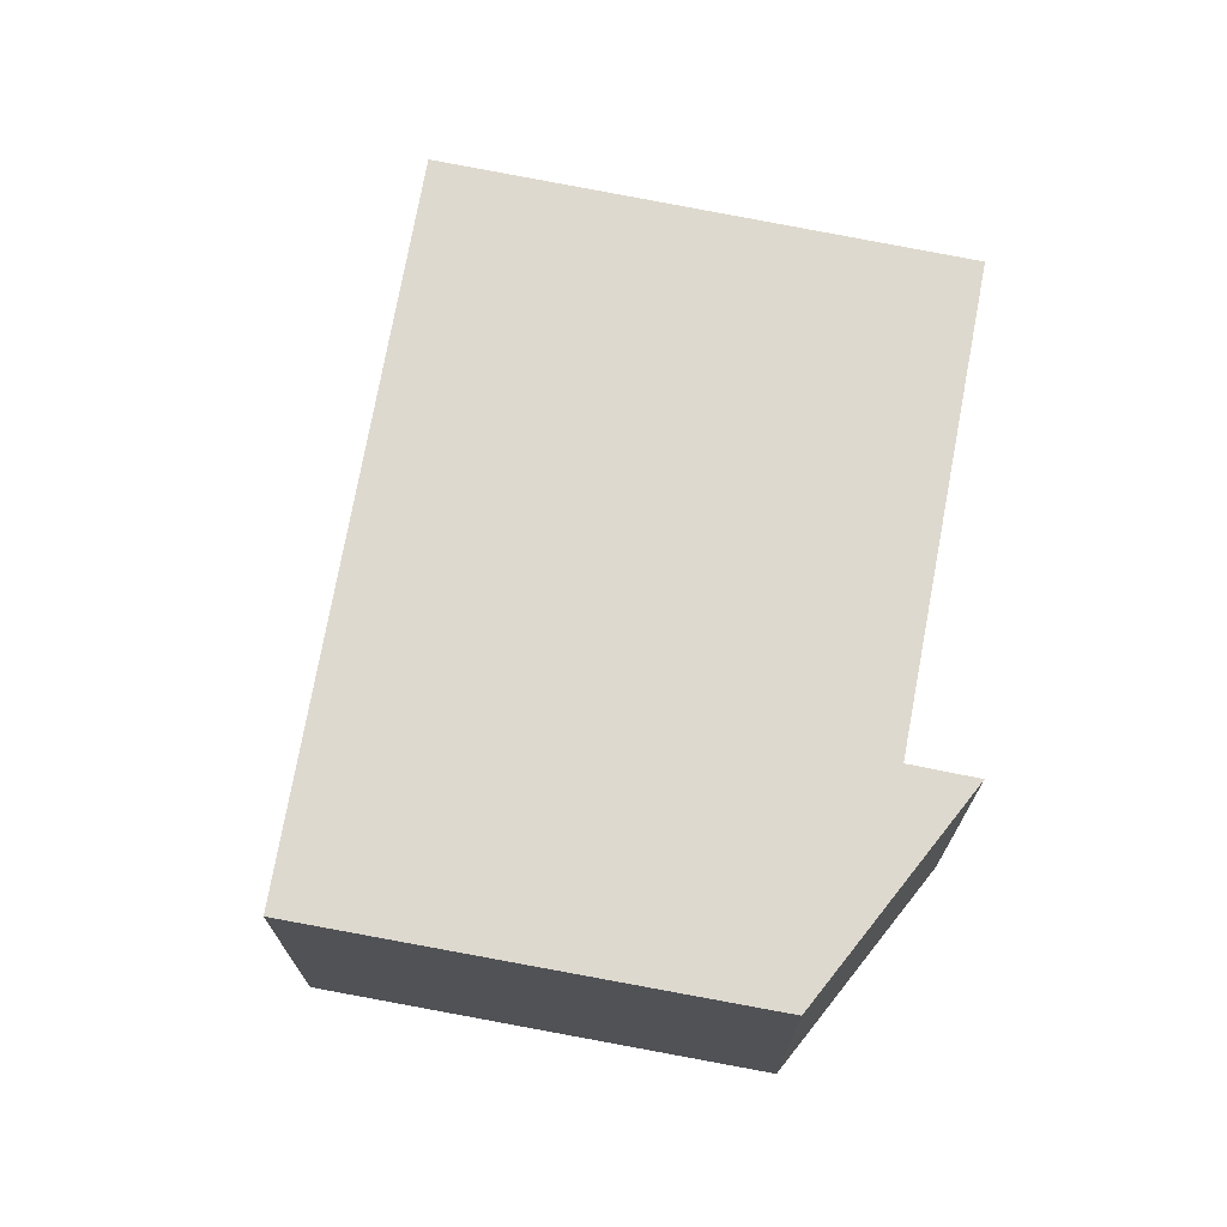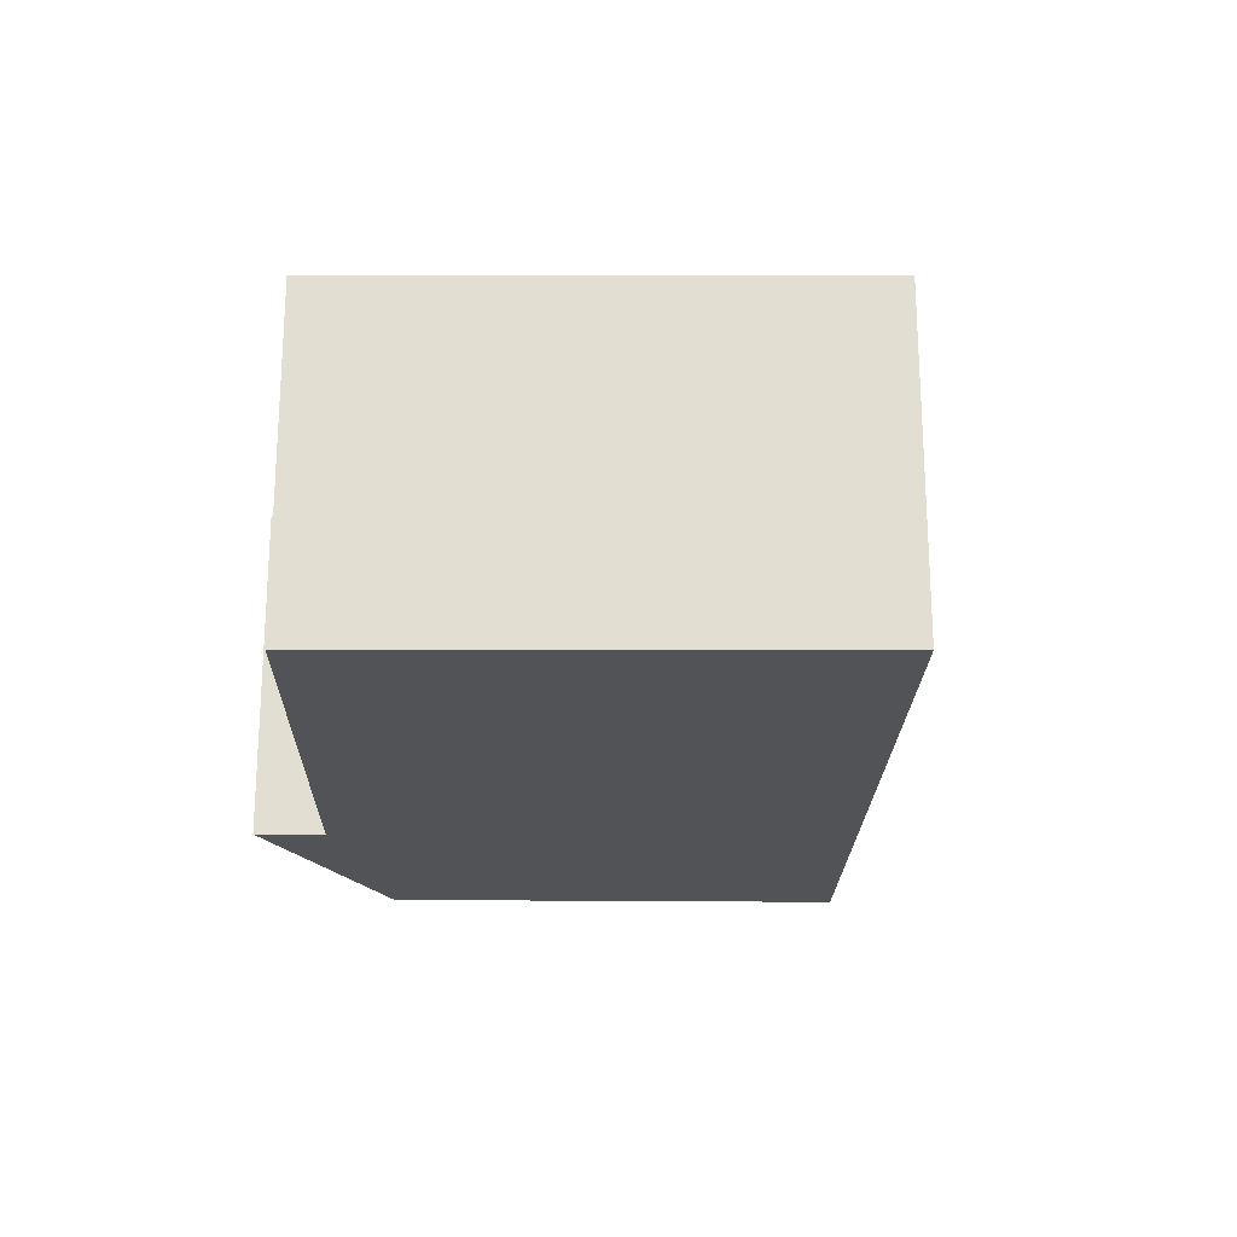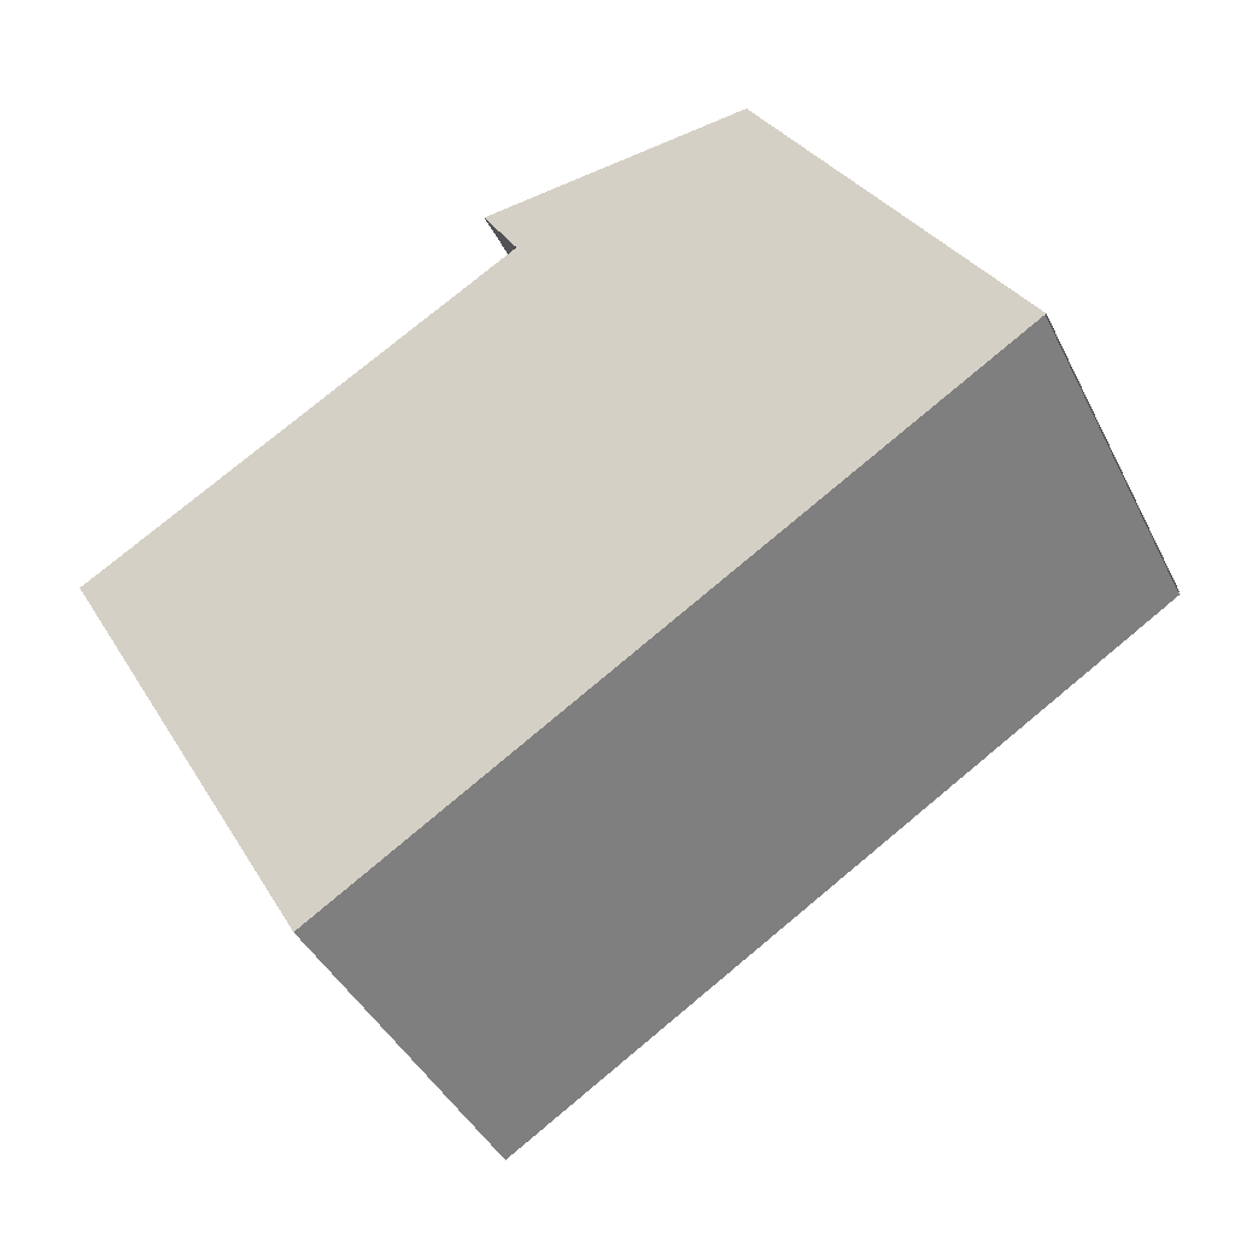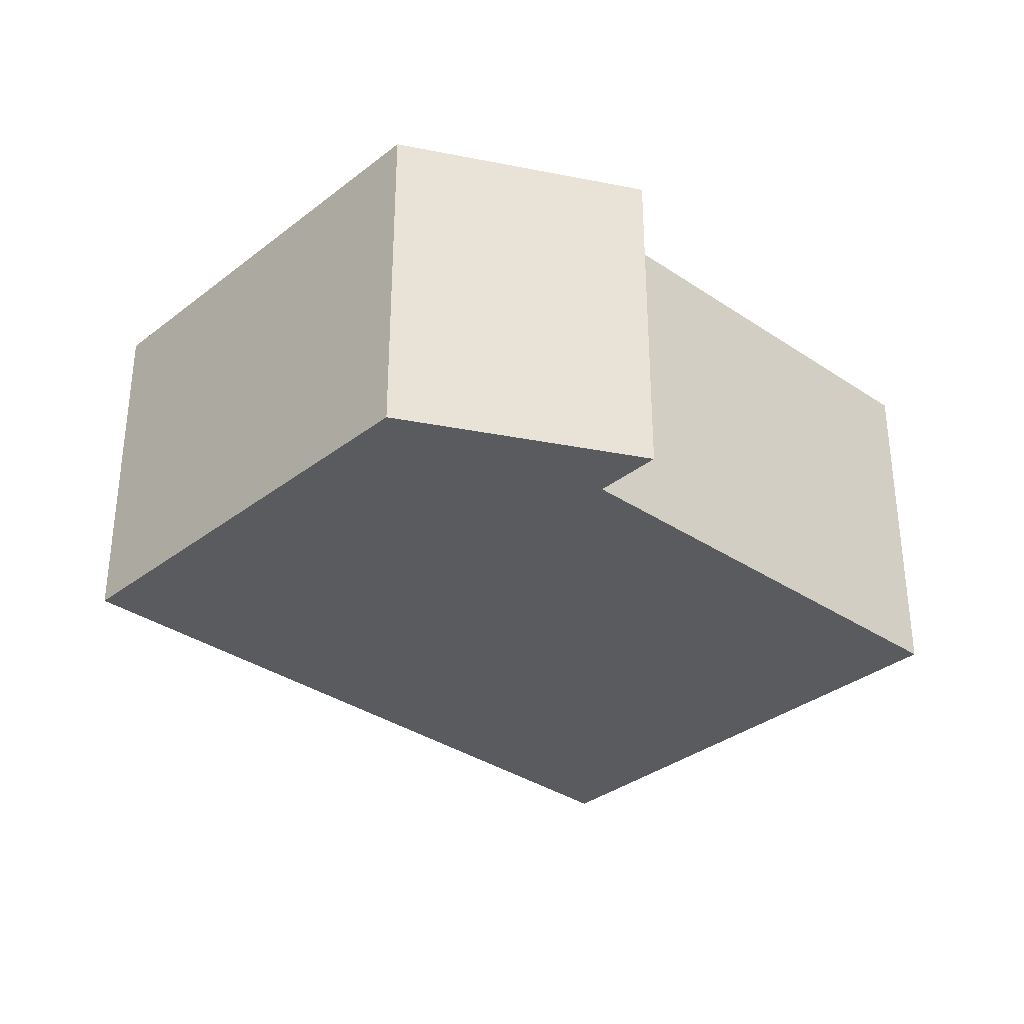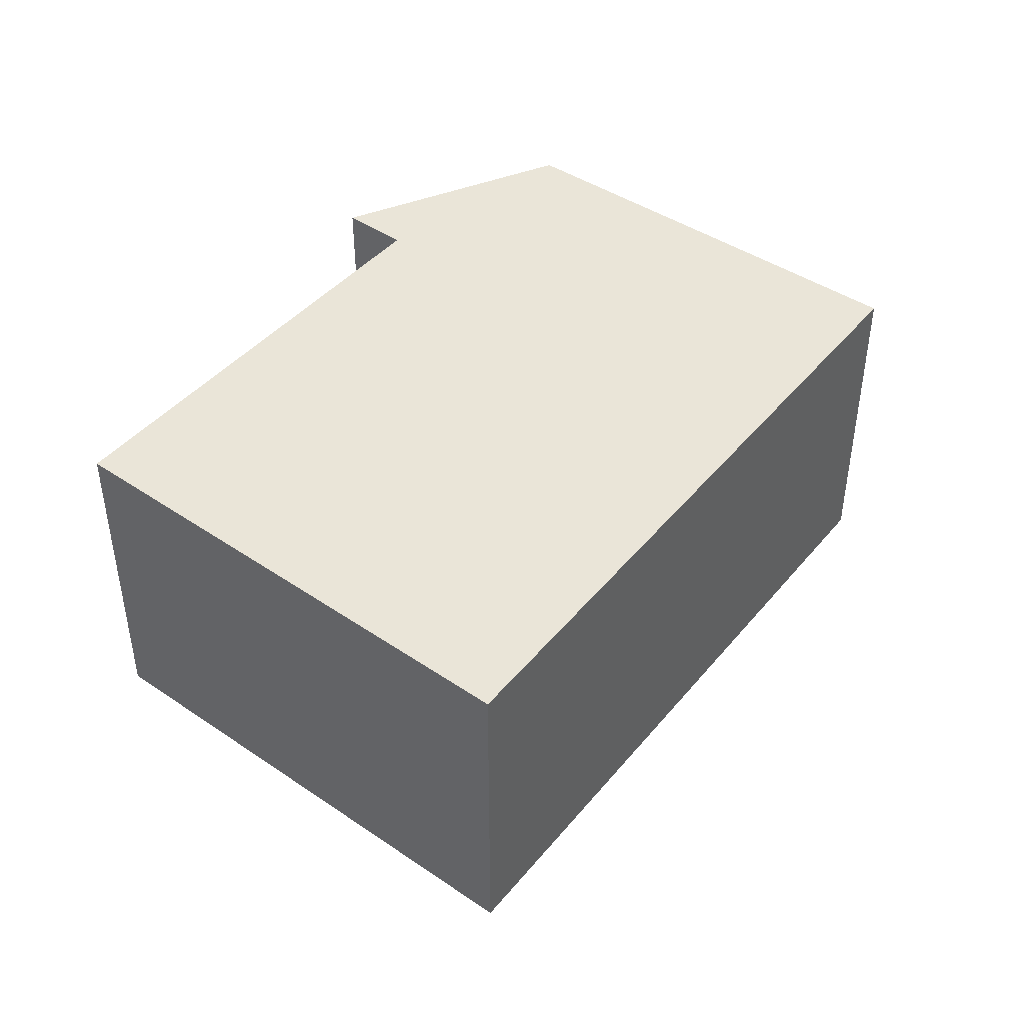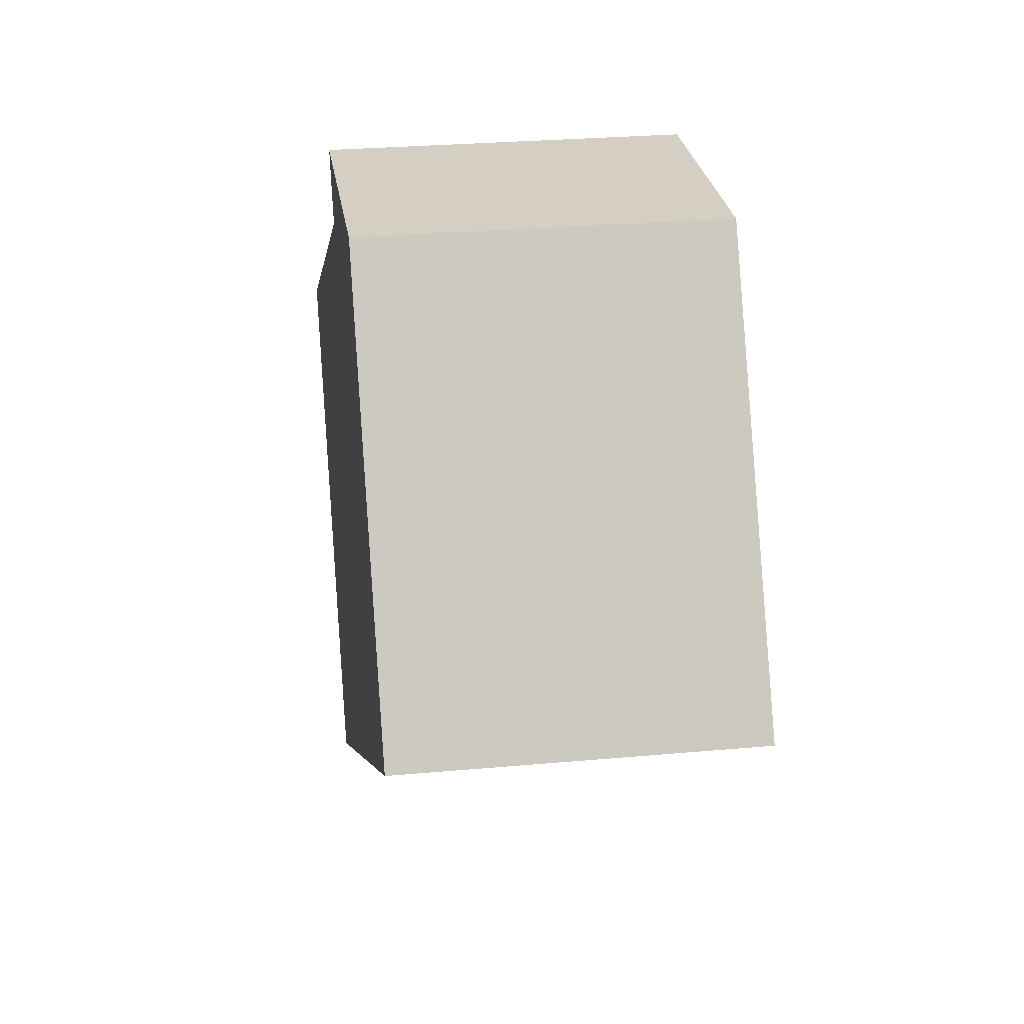
<metadata>
{"format":"obj","ext":"obj","renderer":"f3d","projection":"perspective","resolution":1024,"background":"white","views":[{"elev":71.4,"azim":-49.0,"up":"+Y"},{"elev":-22.2,"azim":119.4,"up":"+Y"},{"elev":-43.5,"azim":-154.4,"up":"+Z"},{"elev":-32.8,"azim":-12.8,"up":"+Y"},{"elev":44.6,"azim":157.9,"up":"+Y"},{"elev":28.1,"azim":-97.8,"up":"+Z"}]}
</metadata>
<code>
v  4.351 2.985 3.398
v  4.045 2.985 2.857
v  2.059 2.985 3.497
v  0.009 2.985 -0.006
v  0 2.985 1.828e-16
v  5.489 2.985 -3.345
v  7.769 2.985 0.706
v  0 0 0
v  2.059 -2.141e-16 3.497
v  4.351 -2.081e-16 3.398
v  4.045 -1.749e-16 2.857
v  7.769 -4.323e-17 0.706
v  5.489 2.048e-16 -3.345
v  0.009 3.674e-19 -0.006
g defaultobject
f 1 2 3
f 3 4 5
f 4 3 6
f 6 3 7
f 7 3 2
f 8 3 5
f 3 8 9
f 9 1 3
f 1 9 10
f 11 7 2
f 7 11 12
f 10 2 1
f 2 10 11
f 12 6 7
f 6 12 13
f 13 4 6
f 4 13 14
f 9 11 10
f 11 13 12
f 13 11 14
f 14 11 9
f 14 9 8

</code>
